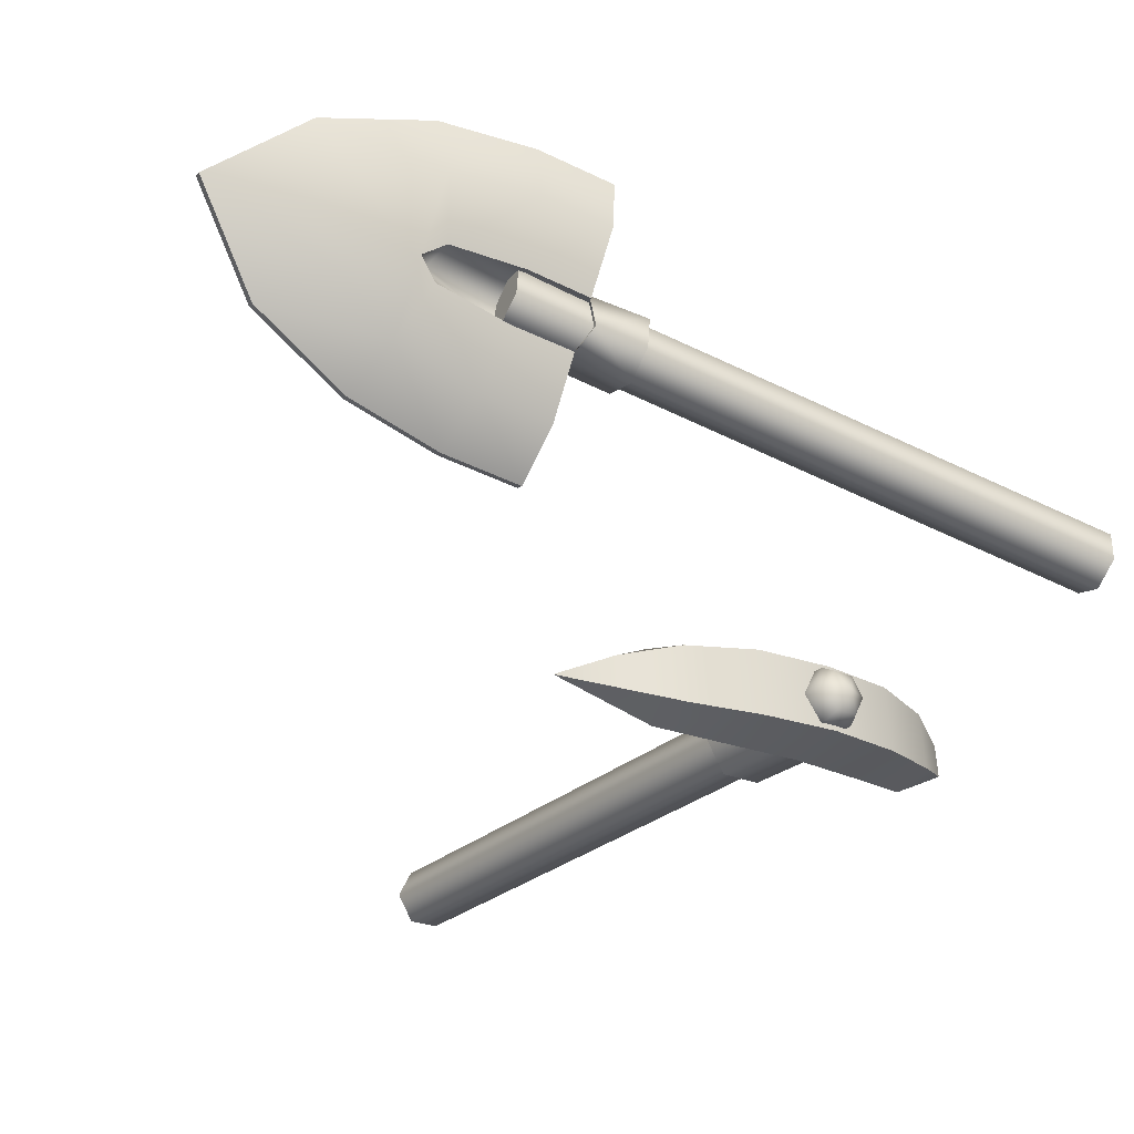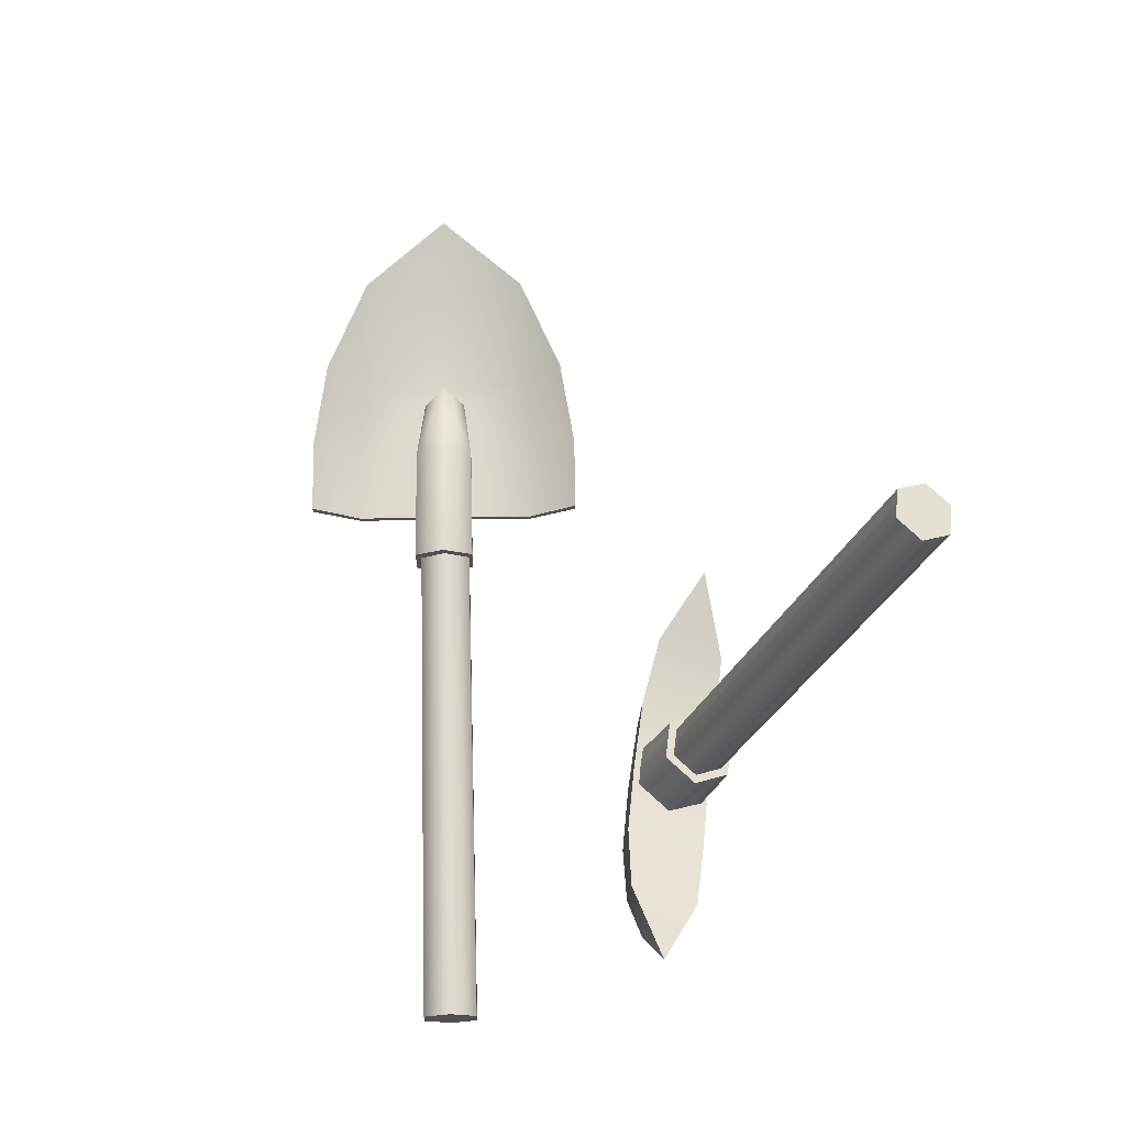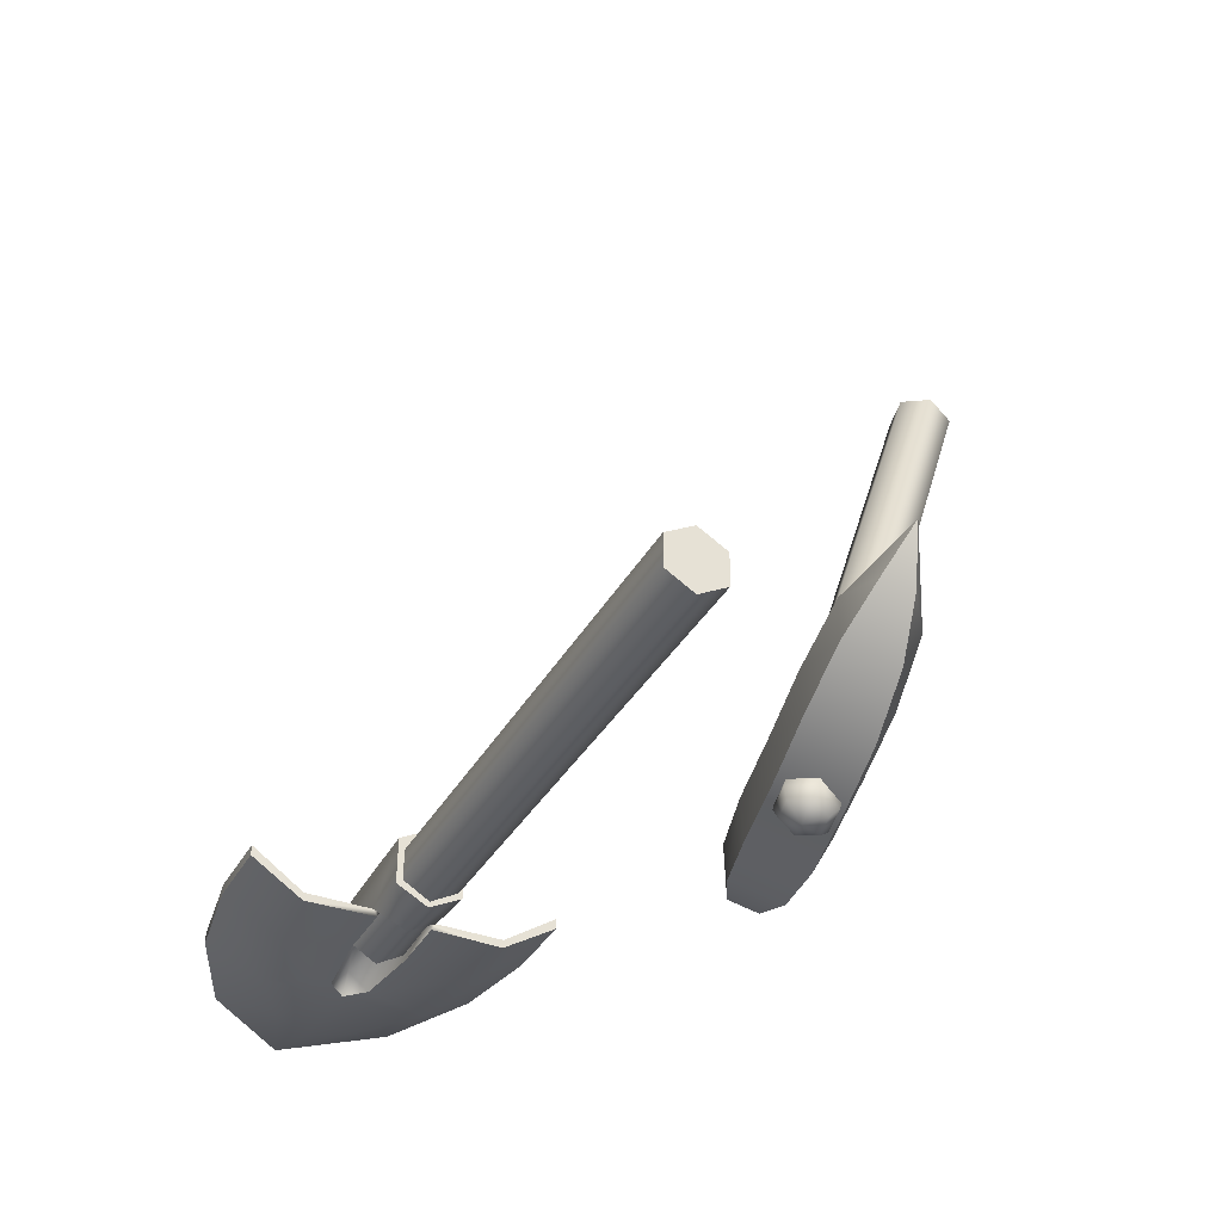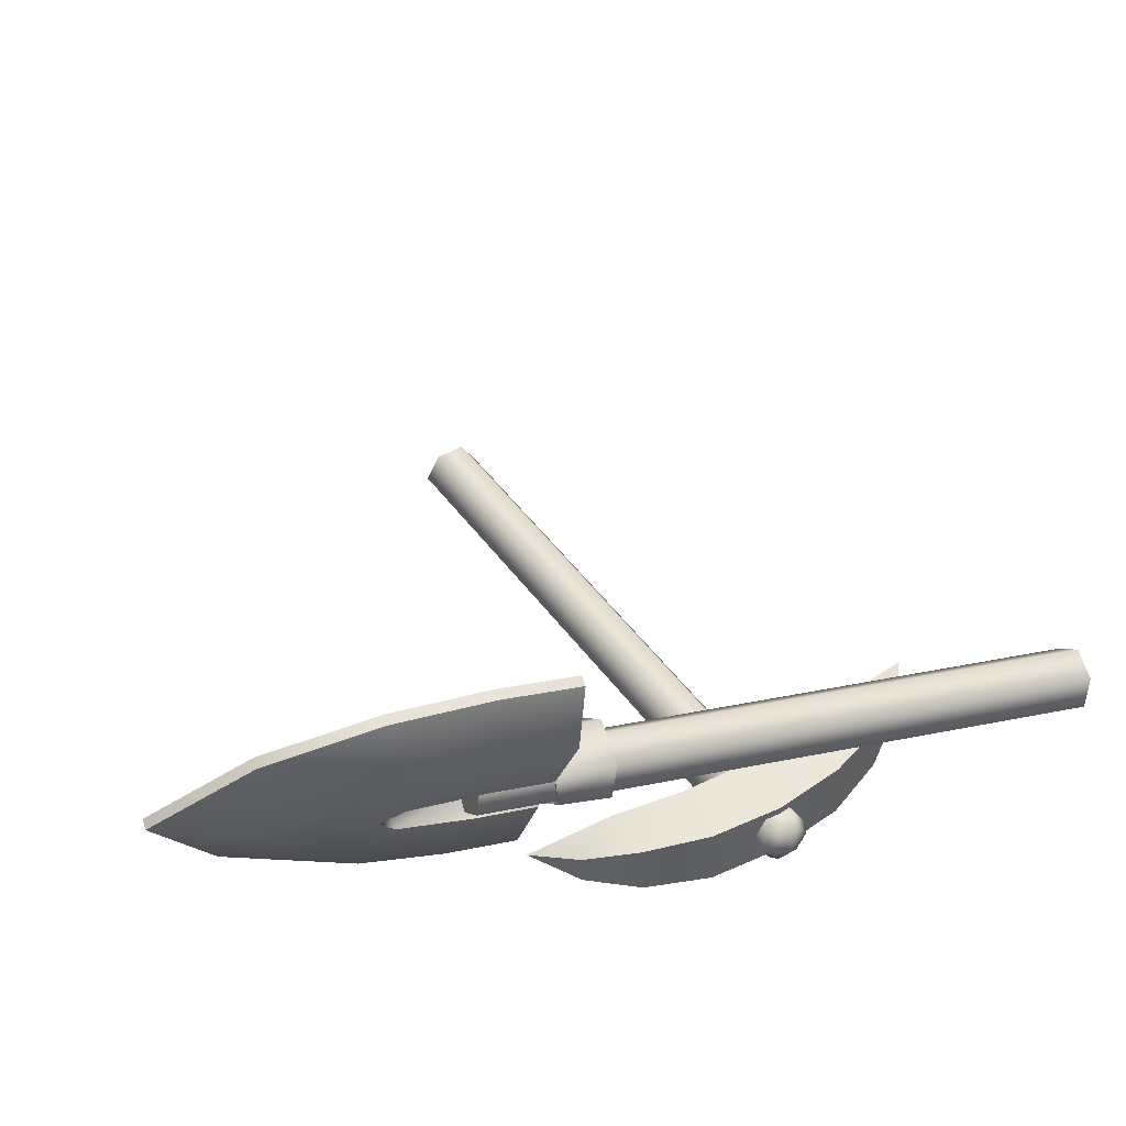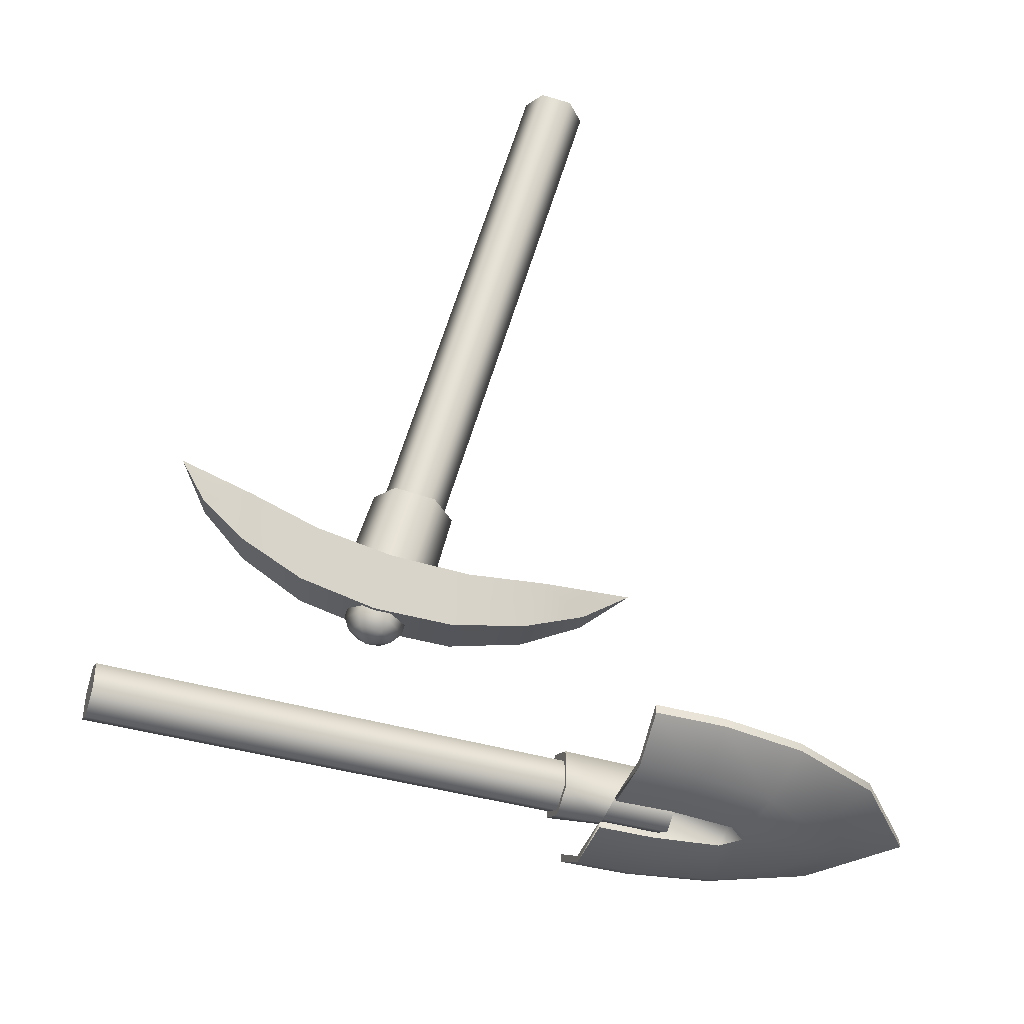
<metadata>
{"format":"obj","ext":"obj","renderer":"f3d","projection":"perspective","resolution":1024,"background":"white","views":[{"elev":-7.7,"azim":-23.1,"up":"+Z"},{"elev":70.8,"azim":106.8,"up":"+Y"},{"elev":-36.0,"azim":82.5,"up":"+Y"},{"elev":65.1,"azim":-17.8,"up":"+Z"},{"elev":-43.0,"azim":179.1,"up":"+Y"}]}
</metadata>
<code>
o model_2643
v 0.6195 0.07242 -0.03595
v 0.6193 0.02521 -0.03527
v -0.2701 0.07543 0.2604
v -0.2704 0.03104 0.2611
v 0.6316 0.002087 0.00401
v -0.2587 0.009309 0.298
v 0.6322 0.09652 0.002643
v -0.2582 0.09808 0.2967
v -0.2701 0.07543 0.2604
v -0.2704 0.03104 0.2611
v -0.2582 0.09808 0.2967
v -0.2587 0.009309 0.298
v 0.6195 0.07242 -0.03595
v 0.6322 0.09652 0.002643
v 0.6193 0.02521 -0.03527
v 0.6316 0.002087 0.00401
v 0.6446 0.0734 0.04192
v -0.2466 0.07635 0.3336
v 0.6443 0.02619 0.0426
v -0.2468 0.03196 0.3343
v 0.6316 0.002087 0.00401
v -0.2587 0.009309 0.298
v 0.6322 0.09652 0.002643
v -0.2582 0.09808 0.2967
v -0.2466 0.07635 0.3336
v -0.2582 0.09808 0.2967
v -0.2468 0.03196 0.3343
v -0.2587 0.009309 0.298
v 0.6446 0.0734 0.04192
v 0.6443 0.02619 0.0426
v 0.6322 0.09652 0.002643
v 0.6316 0.002087 0.00401
v -0.06576 0.02407 0.2845
v -0.08009 -0.001142 0.2407
v -0.07951 0.1152 0.2392
v -0.06547 0.09108 0.2838
v -0.1494 0.03519 0.2973
v -0.1515 0.01241 0.2634
v -0.1515 0.002409 0.2636
v -0.1488 0.03035 0.3088
v -0.1515 0.002409 0.2636
v -0.08009 -0.001142 0.2407
v -0.06576 0.02407 0.2845
v -0.1488 0.03035 0.3088
v -0.07951 0.1152 0.2392
v -0.2554 0.1085 0.2958
v -0.2363 0.08898 0.3372
v -0.06547 0.09108 0.2838
v -0.1488 0.03035 0.3088
v -0.1507 0.02028 0.3033
v -0.1494 0.03519 0.2973
v -0.2384 0.02121 0.3322
v -0.1494 0.03519 0.2973
v -0.1507 0.02028 0.3033
v -0.2398 0.06615 0.3265
v -0.1493 0.06518 0.2969
v -0.3465 0.02218 0.3544
v -0.2384 0.02121 0.3322
v -0.2182 0.02073 0.4331
v -0.3457 0.02175 0.4512
v -0.3465 0.02218 0.3544
v -0.1192 0.03151 0.4011
v -0.1192 0.01969 0.4013
v -0.09562 0.08349 0.4728
v -0.2365 0.03129 0.3377
v -0.2181 0.03255 0.4329
v -0.1192 0.03151 0.4011
v -0.1488 0.03035 0.3088
v -0.1695 0.06439 0.2337
v -0.1593 0.07978 0.2651
v -0.2604 0.06534 0.2623
v -0.2555 0.0808 0.296
v -0.3045 0.02917 0.164
v -0.3384 0.07945 0.09441
v -0.4187 0.03071 0.2235
v -0.4637 0.0811 0.1574
v -0.5866 0.08339 0.2654
v -0.2638 0.08791 0.2515
v -0.264 0.03021 0.2521
v -0.3647 0.03146 0.2974
v -0.525 0.04365 0.383
v -0.6567 0.08611 0.4248
v -0.3647 0.03146 0.2974
v -0.3822 0.03214 0.3373
v -0.3655 0.07967 0.3315
v -0.3519 0.06911 0.2988
v -0.264 0.03021 0.2521
v -0.3822 0.03214 0.3373
v -0.2554 0.1085 0.2958
v -0.4637 0.06615 0.1577
v -0.3385 0.06449 0.09462
v -0.4188 0.01889 0.2237
v -0.3045 0.01735 0.1642
v -0.5867 0.06844 0.2656
v -0.6568 0.07116 0.425
v -0.4939 0.02559 0.3105
v -0.3822 0.02214 0.3374
v -0.3631 0.02153 0.3027
v -0.3656 0.05196 0.3317
v -0.3822 0.02214 0.3374
v -0.3631 0.02153 0.3027
v -0.5251 0.03183 0.3832
v -0.2623 0.02028 0.258
v -0.1697 0.03439 0.2342
v -0.2286 0.06333 0.05933
v -0.2056 0.01631 0.1324
v -0.2623 0.02028 0.258
v -0.1741 0.01936 0.2304
v -0.1759 0.02929 0.2246
v -0.09384 0.08997 0.1954
v -0.2055 0.02813 0.1322
v -0.2285 0.07829 0.05912
v -0.1759 0.02929 0.2246
v -0.2055 0.02813 0.1322
v -0.2056 0.01631 0.1324
v -0.2285 0.07829 0.05912
v -0.1741 0.01936 0.2304
v -0.1759 0.02929 0.2246
v -0.1741 0.01936 0.2304
v -0.1697 0.03439 0.2342
v -0.09413 0.02296 0.1961
v -0.07951 0.1152 0.2392
v -0.1515 0.002409 0.2636
v -0.08009 -0.001142 0.2407
v -0.1759 0.02929 0.2246
v -0.1515 0.002409 0.2636
v -0.1697 0.03439 0.2342
v -0.1515 0.01241 0.2634
v -0.09384 0.08997 0.1954
v -0.07951 0.1152 0.2392
v -0.09413 0.02296 0.1961
v -0.08009 -0.001142 0.2407
v -0.1593 0.07978 0.2651
v -0.2555 0.0808 0.296
v -0.3456 0.03357 0.451
v -0.2055 0.08465 0.5081
v -0.3441 0.08578 0.5297
v -0.5069 0.08651 0.5136
v -0.3447 0.03224 0.3595
v -0.2365 0.03129 0.3377
v -0.525 0.04365 0.383
v -0.6567 0.08611 0.4248
v -0.3447 0.03224 0.3595
v -0.3822 0.03214 0.3373
v -0.3655 0.07967 0.3315
v -0.3353 0.06976 0.3505
v -0.3822 0.03214 0.3373
v -0.3442 0.07083 0.5299
v -0.2056 0.0697 0.5083
v -0.507 0.07156 0.5138
v -0.6568 0.07116 0.425
v -0.4574 0.02702 0.4242
v -0.3822 0.02214 0.3374
v -0.3656 0.05196 0.3317
v -0.3822 0.02214 0.3374
v -0.5251 0.03183 0.3832
v -0.0957 0.06853 0.473
v -0.1192 0.01969 0.4013
v -0.1507 0.02028 0.3033
v -0.09562 0.08349 0.4728
v -0.4637 0.0811 0.1574
v -0.3384 0.07945 0.09441
v -0.3385 0.06449 0.09462
v -0.4637 0.06615 0.1577
v -0.2285 0.07829 0.05912
v -0.2286 0.06333 0.05933
v -0.2285 0.07829 0.05912
v -0.2056 0.01631 0.1324
v -0.2286 0.06333 0.05933
v -0.5866 0.08339 0.2654
v -0.5867 0.06844 0.2656
v -0.6567 0.08611 0.4248
v -0.6568 0.07116 0.425
v -0.5069 0.08651 0.5136
v -0.6567 0.08611 0.4248
v -0.6568 0.07116 0.425
v -0.507 0.07156 0.5138
v -0.3441 0.08578 0.5297
v -0.3442 0.07083 0.5299
v -0.2055 0.08465 0.5081
v -0.2056 0.0697 0.5083
v -0.09562 0.08349 0.4728
v -0.0957 0.06853 0.473
v -0.1192 0.01969 0.4013
v -0.09562 0.08349 0.4728
v -0.0957 0.06853 0.473
v -0.1734 0.09154 -0.1773
v -0.1019 0.05237 -0.1534
v -0.03986 0.0987 -0.139
v -0.04825 0.05951 -0.2428
v -0.1055 0.03653 -0.1967
v -0.1734 0.09154 -0.1773
v 0.05951 0.05752 -0.2631
v 0.08139 -0.008649 -0.2293
v -0.02243 0.003449 -0.2148
v 0.4843 0.2507 -0.2913
v 0.3814 0.2006 -0.2121
v 0.4494 0.1857 -0.249
v 0.1703 0.07693 -0.2803
v 0.2772 0.1102 -0.3008
v 0.2991 0.04402 -0.267
v 0.1932 0.007352 -0.2456
v 0.373 0.1614 -0.3158
v 0.3852 0.1021 -0.2855
v 0.08854 0.02441 -0.1414
v 0.2003 0.04041 -0.1578
v 0.18 0.1226 -0.1599
v 0.06922 0.1031 -0.1427
v 0.4843 0.2507 -0.2913
v 0.4458 0.1699 -0.2923
v 0.2869 0.1558 -0.1804
v 0.3062 0.07708 -0.1791
v 0.3914 0.1305 -0.2095
v -0.01622 0.0319 -0.1388
v 0.4843 0.2507 -0.2913
v 0.373 0.1614 -0.3158
v 0.3814 0.2006 -0.2121
v 0.2869 0.1558 -0.1804
v 0.2772 0.1102 -0.3008
v 0.18 0.1226 -0.1599
v 0.1703 0.07693 -0.2803
v -0.1734 0.09154 -0.1773
v -0.03986 0.0987 -0.139
v -0.04825 0.05951 -0.2428
v 0.06922 0.1031 -0.1427
v 0.05951 0.05752 -0.2631
v 0.3914 0.1305 -0.2095
v 0.3852 0.1021 -0.2855
v 0.4458 0.1699 -0.2923
v 0.4494 0.1857 -0.249
v -0.1734 0.09154 -0.1773
v -0.1055 0.03653 -0.1967
v -0.1019 0.05237 -0.1534
v 0.2991 0.04402 -0.267
v 0.3062 0.07708 -0.1791
v 0.1932 0.007352 -0.2456
v 0.2003 0.04041 -0.1578
v 0.08139 -0.008649 -0.2293
v 0.08854 0.02441 -0.1414
v -0.02243 0.003449 -0.2148
v -0.01622 0.0319 -0.1388
v 0.4843 0.2507 -0.2913
v -0.09037 0.8579 -0.4951
v -0.1088 0.8646 -0.454
v -0.02143 0.8846 -0.4692
v -0.0467 0.8679 -0.5027
v -0.0835 0.8814 -0.4205
v -0.03983 0.8914 -0.4281
v -0.0467 0.8679 -0.5027
v -0.02143 0.8846 -0.4692
v 0.1879 0.2053 -0.2588
v 0.1626 0.1886 -0.2923
v -0.02143 0.8846 -0.4692
v -0.03983 0.8914 -0.4281
v 0.1695 0.2121 -0.2178
v 0.1879 0.2053 -0.2588
v -0.0835 0.8814 -0.4205
v 0.1258 0.2021 -0.2102
v 0.1198 0.2042 -0.1974
v 0.08652 0.1822 -0.2415
v 0.1148 0.08084 -0.2084
v 0.1499 0.1041 -0.1618
v 0.1773 0.2173 -0.2073
v 0.2106 0.118 -0.1723
v 0.1107 0.1733 -0.2956
v 0.1682 0.1864 -0.3055
v 0.201 0.08536 -0.2759
v 0.1403 0.07148 -0.2654
v 0.08652 0.1822 -0.2415
v 0.1148 0.08084 -0.2084
v 0.2015 0.2085 -0.2614
v 0.2361 0.1086 -0.2293
v 0.2015 0.2085 -0.2614
v 0.2361 0.1086 -0.2293
v 0.1626 0.1886 -0.2923
v 0.1879 0.2053 -0.2588
v 0.2015 0.2085 -0.2614
v 0.1682 0.1864 -0.3055
v 0.1189 0.1786 -0.2848
v 0.1107 0.1733 -0.2956
v -0.1088 0.8646 -0.454
v 0.1005 0.1854 -0.2437
v -0.09037 0.8579 -0.4951
v 0.1189 0.1786 -0.2848
v -0.1088 0.8646 -0.454
v 0.1005 0.1854 -0.2437
v 0.1005 0.1854 -0.2437
v 0.08652 0.1822 -0.2415
v 0.1258 0.2021 -0.2102
v 0.1005 0.1854 -0.2437
v 0.08652 0.1822 -0.2415
v 0.1198 0.2042 -0.1974
v 0.1695 0.2121 -0.2178
v 0.1773 0.2173 -0.2073
v 0.1879 0.2053 -0.2588
v 0.2015 0.2085 -0.2614
v 0.2373 0.02315 -0.2076
v 0.22 0.02986 -0.169
v 0.2186 0.01052 -0.1723
v 0.2317 0.0055 -0.2012
v 0.2136 0.006486 -0.2392
v 0.2138 -0.007007 -0.2249
v 0.1829 -0.01449 -0.2195
v 0.1725 -0.003465 -0.2321
v 0.2329 0.0381 -0.2122
v 0.2156 0.04481 -0.1736
v 0.2092 0.02144 -0.2437
v 0.1552 0.003247 -0.1934
v 0.1508 0.0182 -0.198
v 0.1681 0.01149 -0.2366
v 0.179 0.01991 -0.1619
v 0.1746 0.03486 -0.1665
v 0.1877 0.003032 -0.1669
v 0.1698 -0.009475 -0.1905
v 0.2044 -0.01451 -0.1921
g surface_000
f 31 30 32
f 29 30 31
f 27 26 28
f 25 26 27
f 23 24 17
f 17 24 18
f 17 18 19
f 19 18 20
f 19 20 21
f 21 20 22
f 15 14 16
f 13 14 15
f 11 10 12
f 9 10 11
f 7 1 8
f 8 1 3
f 1 2 3
f 3 2 4
f 2 5 4
f 4 5 6
f 184 185 186
f 167 168 169
f 182 181 183
f 182 180 181
f 180 179 181
f 180 178 179
f 178 177 179
f 178 174 177
f 174 176 177
f 174 175 176
f 172 171 173
f 172 170 171
f 170 164 171
f 170 161 164
f 161 163 164
f 161 162 163
f 162 166 163
f 162 165 166
f 58 159 158
f 59 58 158
f 57 58 59
f 60 57 59
f 153 57 60
f 153 60 152
f 153 152 156
f 151 156 152
f 59 158 157
f 149 59 157
f 60 59 149
f 148 60 149
f 150 60 148
f 150 152 60
f 151 152 150
f 154 61 155
f 61 154 55
f 55 52 61
f 55 53 52
f 52 53 54
f 134 55 154
f 55 134 133
f 56 55 133
f 55 56 53
f 145 147 139
f 146 145 139
f 145 146 47
f 46 145 47
f 45 46 47
f 48 45 47
f 44 48 47
f 44 43 48
f 47 146 139
f 47 139 140
f 140 44 47
f 44 41 43
f 41 42 43
f 141 142 138
f 141 138 135
f 144 141 135
f 143 144 135
f 143 135 66
f 65 143 66
f 65 66 67
f 68 65 67
f 135 138 137
f 135 137 136
f 66 135 136
f 66 136 160
f 67 66 160
f 131 130 132
f 129 130 131
f 127 126 128
f 125 126 127
f 123 121 124
f 109 121 123
f 109 110 121
f 109 78 110
f 110 78 122
f 122 78 89
f 89 78 85
f 85 78 86
f 86 80 85
f 85 80 88
f 79 78 109
f 78 79 80
f 78 80 86
f 118 120 117
f 117 115 118
f 118 115 114
f 114 115 116
f 103 119 104
f 71 103 104
f 71 101 103
f 101 71 99
f 99 100 101
f 71 104 69
f 69 70 71
f 71 70 72
f 72 99 71
f 113 111 87
f 87 111 73
f 87 73 83
f 83 73 75
f 83 75 84
f 84 75 81
f 81 75 77
f 81 77 82
f 111 112 73
f 73 112 74
f 73 74 75
f 75 74 76
f 75 76 77
f 107 106 108
f 93 106 107
f 93 105 106
f 91 105 93
f 92 91 93
f 90 91 92
f 94 90 92
f 98 93 107
f 92 93 98
f 97 92 98
f 97 96 92
f 94 92 96
f 95 94 96
f 95 96 102
f 97 102 96
f 62 64 63
f 49 62 63
f 50 49 63
f 49 50 51
f 40 37 39
f 37 38 39
f 36 33 35
f 33 34 35
f 242 230 229
f 227 229 230
f 227 228 229
f 234 228 227
f 234 227 235
f 236 234 235
f 236 235 237
f 238 236 237
f 238 237 239
f 240 238 239
f 240 239 241
f 240 241 233
f 240 233 232
f 231 232 233
f 222 223 224
f 223 226 224
f 223 225 226
f 221 226 225
f 221 225 220
f 220 219 221
f 220 218 219
f 218 216 219
f 218 217 216
f 215 216 217
f 209 210 203
f 204 203 210
f 203 204 201
f 203 201 200
f 199 200 201
f 199 201 202
f 193 199 202
f 193 202 194
f 190 193 194
f 190 194 195
f 195 191 190
f 190 191 192
f 196 197 198
f 213 198 197
f 211 213 197
f 211 212 213
f 207 212 211
f 207 206 212
f 205 206 207
f 205 207 208
f 208 214 205
f 208 189 214
f 214 189 188
f 187 188 189
f 295 294 296
f 295 293 294
f 293 292 294
f 293 289 292
f 289 291 292
f 289 290 291
f 287 280 288
f 287 279 280
f 279 278 280
f 279 275 278
f 275 277 278
f 275 276 277
f 285 284 286
f 285 283 284
f 283 252 284
f 283 249 252
f 249 251 252
f 249 250 251
f 257 281 282
f 257 282 258
f 254 257 258
f 254 258 255
f 253 254 255
f 253 255 256
f 273 264 274
f 273 263 264
f 263 262 264
f 263 259 262
f 259 261 262
f 259 260 261
f 266 271 272
f 266 272 267
f 265 266 267
f 265 267 268
f 269 265 268
f 269 268 270
f 245 247 248
f 245 244 247
f 243 244 245
f 243 245 246
f 311 306 312
f 311 298 306
f 297 306 298
f 297 305 306
f 301 305 297
f 301 307 305
f 308 311 312
f 308 313 311
f 311 313 299
f 311 299 298
f 297 298 299
f 297 299 300
f 297 300 302
f 297 302 301
f 308 312 309
f 304 308 309
f 308 304 303
f 308 303 314
f 308 314 313
f 315 313 314
f 315 299 313
f 315 300 299
f 315 302 300
f 315 303 302
f 301 302 303
f 301 303 304
f 304 307 301
f 304 310 307
f 304 309 310
f 315 314 303

</code>
